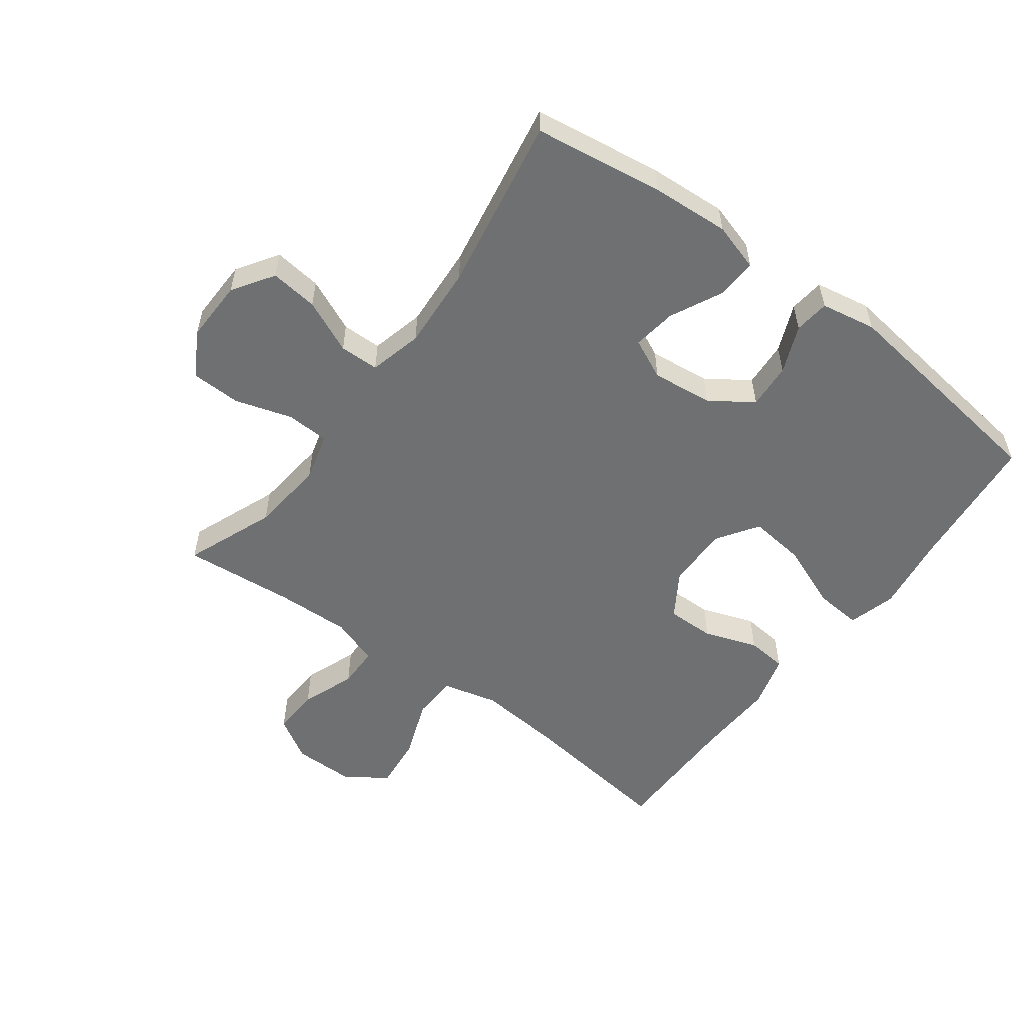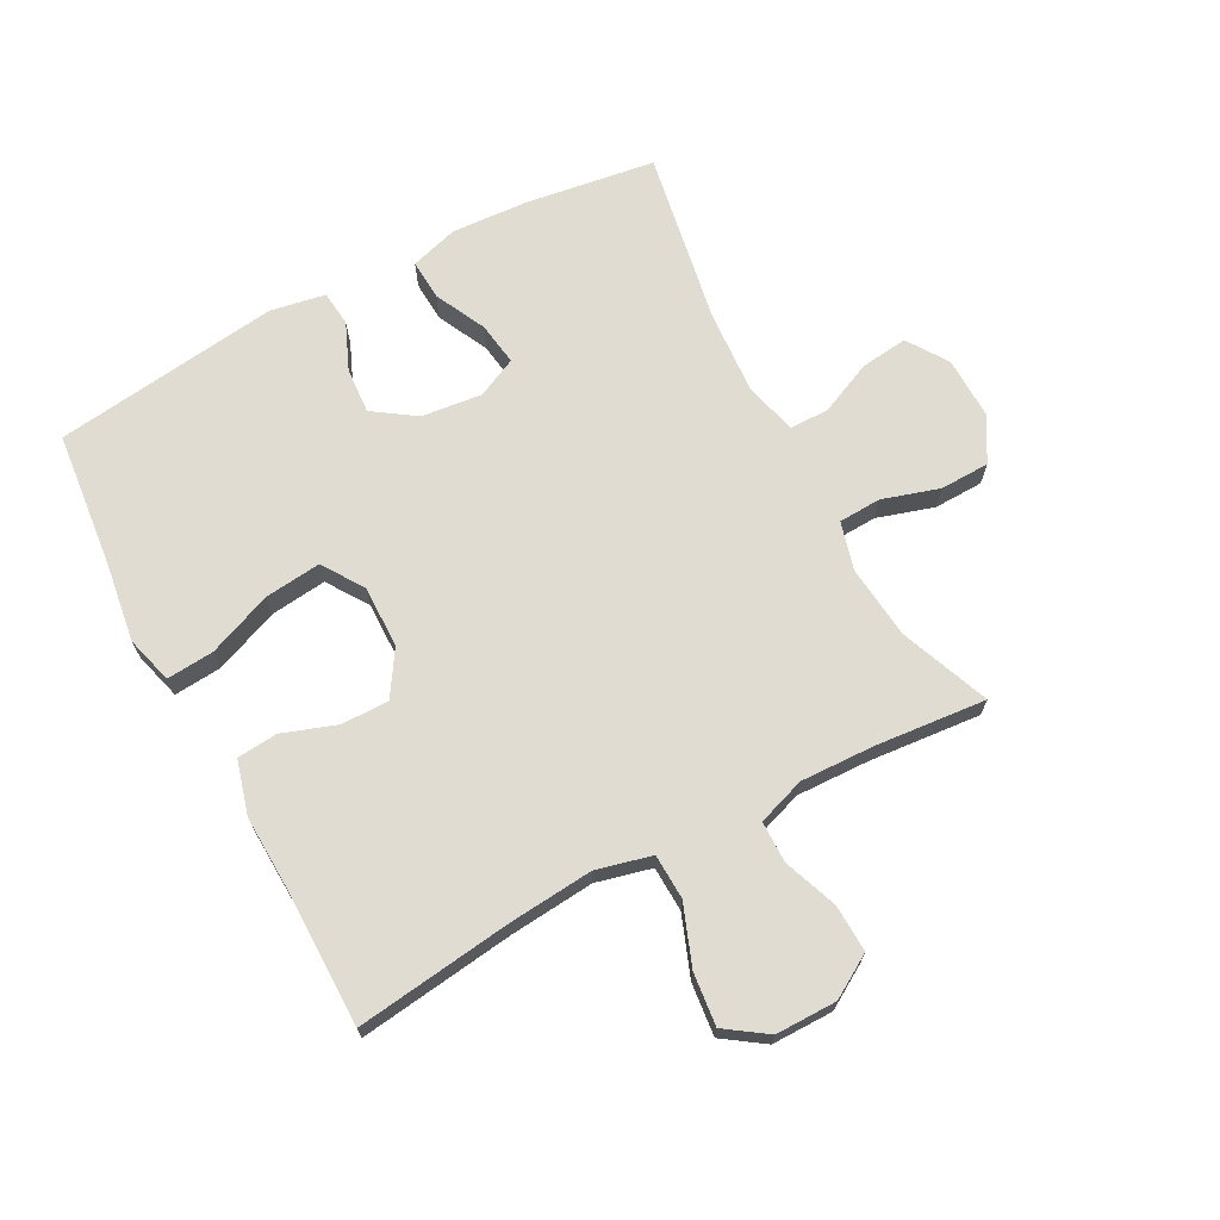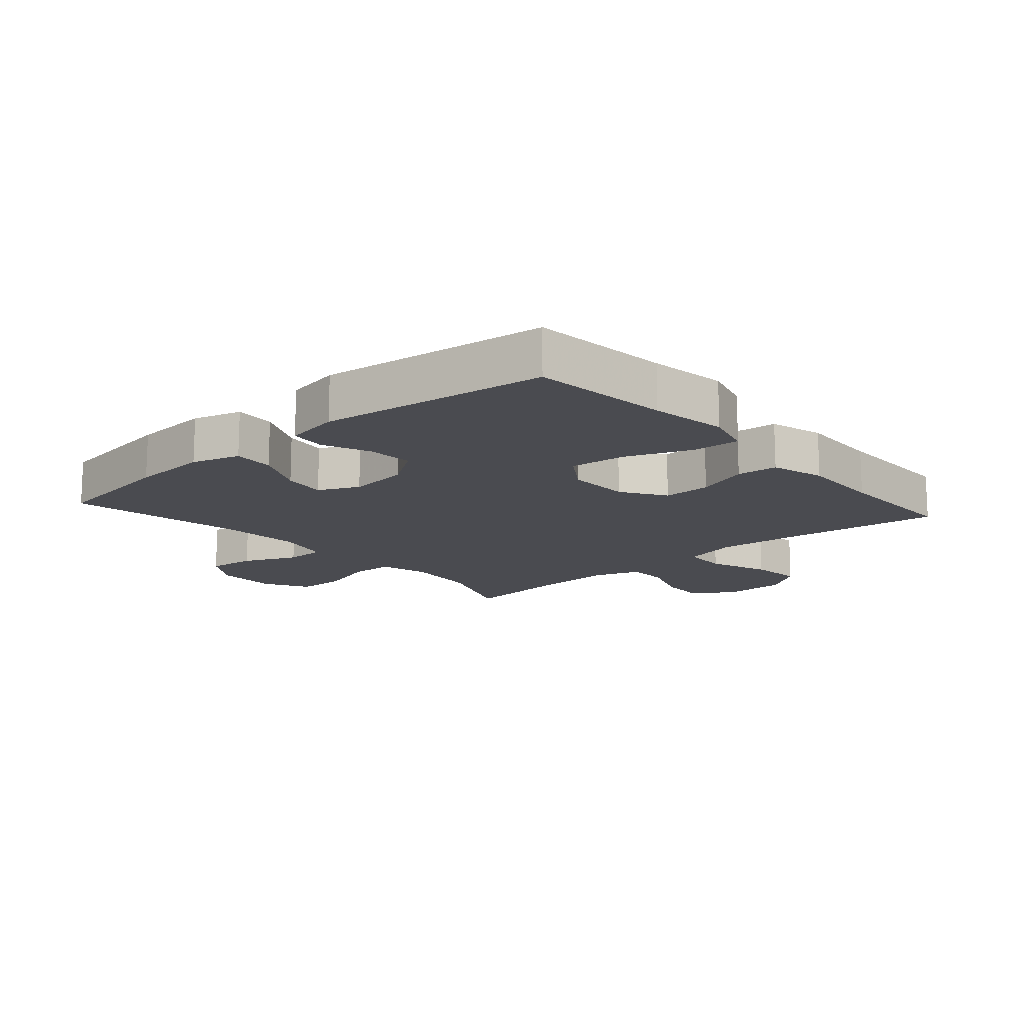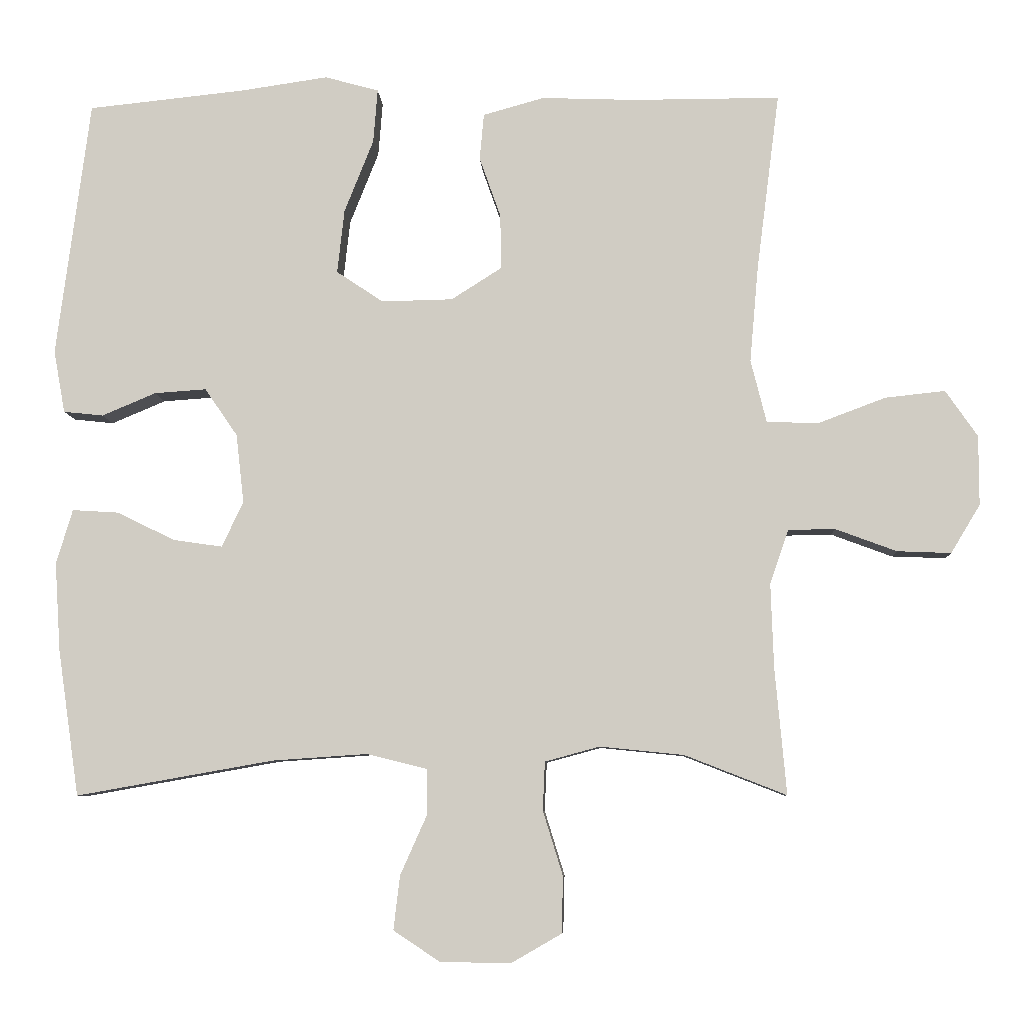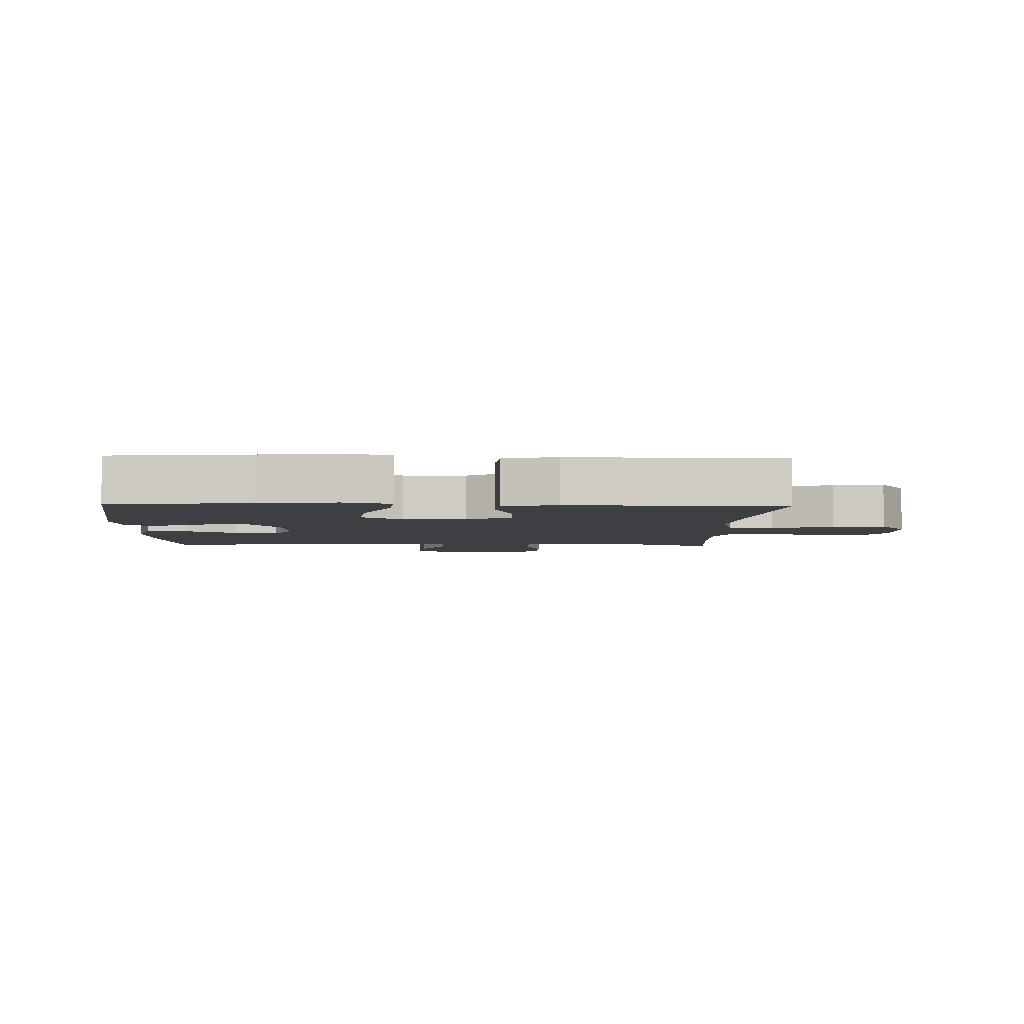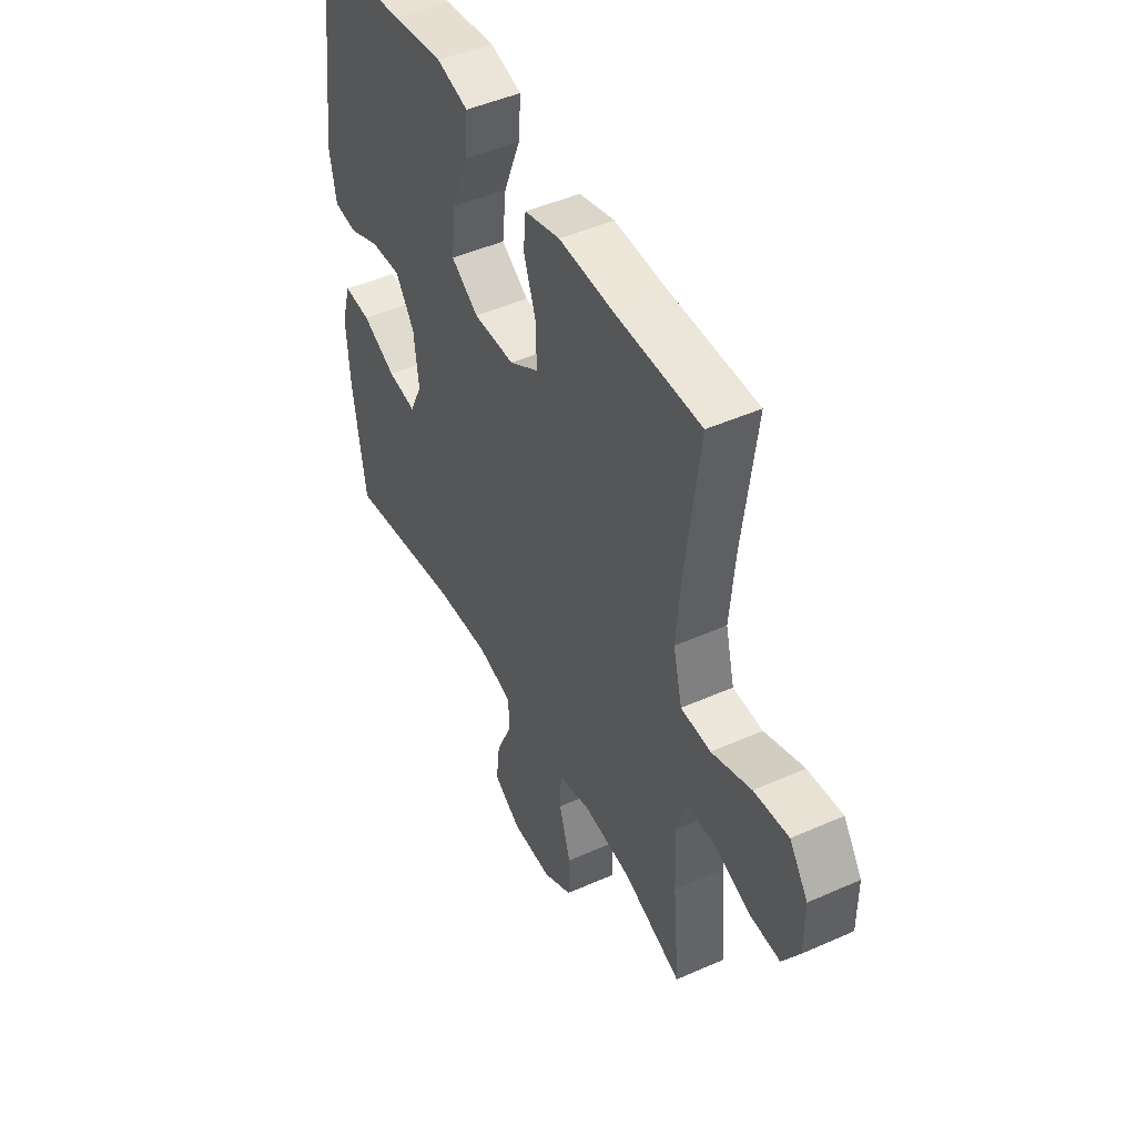
<metadata>
{"format":"obj","ext":"obj","renderer":"f3d","projection":"perspective","resolution":1024,"background":"white","views":[{"elev":-54.8,"azim":-126.7,"up":"+Y"},{"elev":69.1,"azim":61.9,"up":"+Y"},{"elev":-14.5,"azim":-48.6,"up":"+Y"},{"elev":-7.1,"azim":3.0,"up":"+Z"},{"elev":-4.3,"azim":-2.2,"up":"+Y"},{"elev":46.8,"azim":63.2,"up":"+Z"}]}
</metadata>
<code>
v -0.5 0.07 -0.5
v -0.53 0.07 -0.294
v -0.538 0.07 -0.17
v -0.515 0.07 -0.093
v -0.45 0.07 -0.097
v -0.368 0.07 -0.137
v -0.299 0.07 -0.147
v -0.269 0.07 -0.083
v -0.28 0.07 0.014
v -0.326 0.07 0.081
v -0.399 0.07 0.076
v -0.475 0.07 0.044
v -0.531 0.07 0.05
v -0.547 0.07 0.138
v -0.5 0.07 0.5
v -0.279 0.07 0.523
v -0.156 0.07 0.541
v -0.08 0.07 0.52
v -0.086 0.07 0.444
v -0.127 0.07 0.341
v -0.137 0.07 0.251
v -0.071 0.07 0.207
v 0.029 0.07 0.209
v 0.1 0.07 0.254
v 0.099 0.07 0.331
v 0.069 0.07 0.416
v 0.075 0.07 0.481
v 0.161 0.07 0.505
v 0.293 0.07 0.5
v 0.5 0.07 0.5
v 0.468 0.07 0.25
v 0.456 0.07 0.115
v 0.478 0.07 0.027
v 0.55 0.07 0.024
v 0.646 0.07 0.06
v 0.73 0.07 0.069
v 0.775 0.07 0.004
v 0.775 0.07 -0.094
v 0.734 0.07 -0.162
v 0.658 0.07 -0.159
v 0.572 0.07 -0.127
v 0.506 0.07 -0.128
v 0.48 0.07 -0.204
v 0.484 0.07 -0.323
v 0.5 0.07 -0.5
v 0.357 0.07 -0.444
v 0.239 0.07 -0.432
v 0.162 0.07 -0.453
v 0.159 0.07 -0.521
v 0.187 0.07 -0.612
v 0.185 0.07 -0.691
v 0.114 0.07 -0.732
v 0.015 0.07 -0.73
v -0.05 0.07 -0.687
v -0.041 0.07 -0.611
v -0.003 0.07 -0.526
v -0.004 0.07 -0.463
v -0.089 0.07 -0.442
v -0.222 0.07 -0.451
v -0.5 0 -0.5
v -0.53 0 -0.294
v -0.538 0 -0.17
v -0.515 0 -0.093
v -0.45 0 -0.097
v -0.368 0 -0.137
v -0.299 0 -0.147
v -0.269 0 -0.083
v -0.28 0 0.014
v -0.326 0 0.081
v -0.399 0 0.076
v -0.475 0 0.044
v -0.531 0 0.05
v -0.547 0 0.138
v -0.5 0 0.5
v -0.279 0 0.523
v -0.156 0 0.541
v -0.08 0 0.52
v -0.086 0 0.444
v -0.127 0 0.341
v -0.137 0 0.251
v -0.071 0 0.207
v 0.029 0 0.209
v 0.1 0 0.254
v 0.099 0 0.331
v 0.069 0 0.416
v 0.075 0 0.481
v 0.161 0 0.505
v 0.293 0 0.5
v 0.5 0 0.5
v 0.468 0 0.25
v 0.456 0 0.115
v 0.478 0 0.027
v 0.55 0 0.024
v 0.646 0 0.06
v 0.73 0 0.069
v 0.775 0 0.004
v 0.775 0 -0.094
v 0.734 0 -0.162
v 0.658 0 -0.159
v 0.572 0 -0.127
v 0.506 0 -0.128
v 0.48 0 -0.204
v 0.484 0 -0.323
v 0.5 0 -0.5
v 0.357 0 -0.444
v 0.239 0 -0.432
v 0.162 0 -0.453
v 0.159 0 -0.521
v 0.187 0 -0.612
v 0.185 0 -0.691
v 0.114 0 -0.732
v 0.015 0 -0.73
v -0.05 0 -0.687
v -0.041 0 -0.611
v -0.003 0 -0.526
v -0.004 0 -0.463
v -0.089 0 -0.442
v -0.222 0 -0.451
f 54 55 56
f 53 54 56
f 52 53 56
f 51 52 56
f 50 51 56
f 49 50 56
f 48 49 56 57
f 47 48 57 58
f 44 45 46
f 43 44 46 47
f 42 43 47 58
f 39 40 41
f 38 39 41
f 37 38 41
f 36 37 41
f 35 36 41
f 34 35 41
f 33 34 41 42
f 42 58 59
f 33 42 59
f 32 33 59
f 29 30 31
f 29 31 32
f 28 29 32
f 27 28 32
f 26 27 32
f 25 26 32
f 18 19 20
f 17 18 20
f 16 17 20
f 16 20 21
f 15 16 21
f 14 15 21
f 13 14 21
f 12 13 21
f 11 12 21
f 10 11 21 22
f 4 5 6
f 3 4 6
f 2 3 6
f 1 2 6
f 59 1 6
f 59 6 7
f 32 59 7 8
f 24 25 32
f 23 24 32 8
f 9 10 22 23
f 8 9 23
f 115 114 113
f 115 113 112
f 115 112 111
f 115 111 110
f 115 110 109
f 115 109 108
f 116 115 108 107
f 117 116 107 106
f 105 104 103
f 106 105 103 102
f 117 106 102 101
f 100 99 98
f 100 98 97
f 100 97 96
f 100 96 95
f 100 95 94
f 100 94 93
f 101 100 93 92
f 118 117 101
f 118 101 92
f 118 92 91
f 90 89 88
f 91 90 88
f 91 88 87
f 91 87 86
f 91 86 85
f 91 85 84
f 79 78 77
f 79 77 76
f 79 76 75
f 80 79 75
f 80 75 74
f 80 74 73
f 80 73 72
f 80 72 71
f 80 71 70
f 81 80 70 69
f 65 64 63
f 65 63 62
f 65 62 61
f 65 61 60
f 65 60 118
f 66 65 118
f 67 66 118 91
f 91 84 83
f 67 91 83 82
f 82 81 69 68
f 82 68 67
f 1 60 61 2
f 2 61 62 3
f 3 62 63 4
f 4 63 64 5
f 5 64 65 6
f 6 65 66 7
f 7 66 67 8
f 8 67 68 9
f 9 68 69 10
f 10 69 70 11
f 11 70 71 12
f 12 71 72 13
f 13 72 73 14
f 14 73 74 15
f 15 74 75 16
f 16 75 76 17
f 17 76 77 18
f 18 77 78 19
f 19 78 79 20
f 20 79 80 21
f 21 80 81 22
f 22 81 82 23
f 23 82 83 24
f 24 83 84 25
f 25 84 85 26
f 26 85 86 27
f 27 86 87 28
f 28 87 88 29
f 29 88 89 30
f 30 89 90 31
f 31 90 91 32
f 32 91 92 33
f 33 92 93 34
f 34 93 94 35
f 35 94 95 36
f 36 95 96 37
f 37 96 97 38
f 38 97 98 39
f 39 98 99 40
f 40 99 100 41
f 41 100 101 42
f 42 101 102 43
f 43 102 103 44
f 44 103 104 45
f 45 104 105 46
f 46 105 106 47
f 47 106 107 48
f 48 107 108 49
f 49 108 109 50
f 50 109 110 51
f 51 110 111 52
f 52 111 112 53
f 53 112 113 54
f 54 113 114 55
f 55 114 115 56
f 56 115 116 57
f 57 116 117 58
f 58 117 118 59
f 59 118 60 1

</code>
